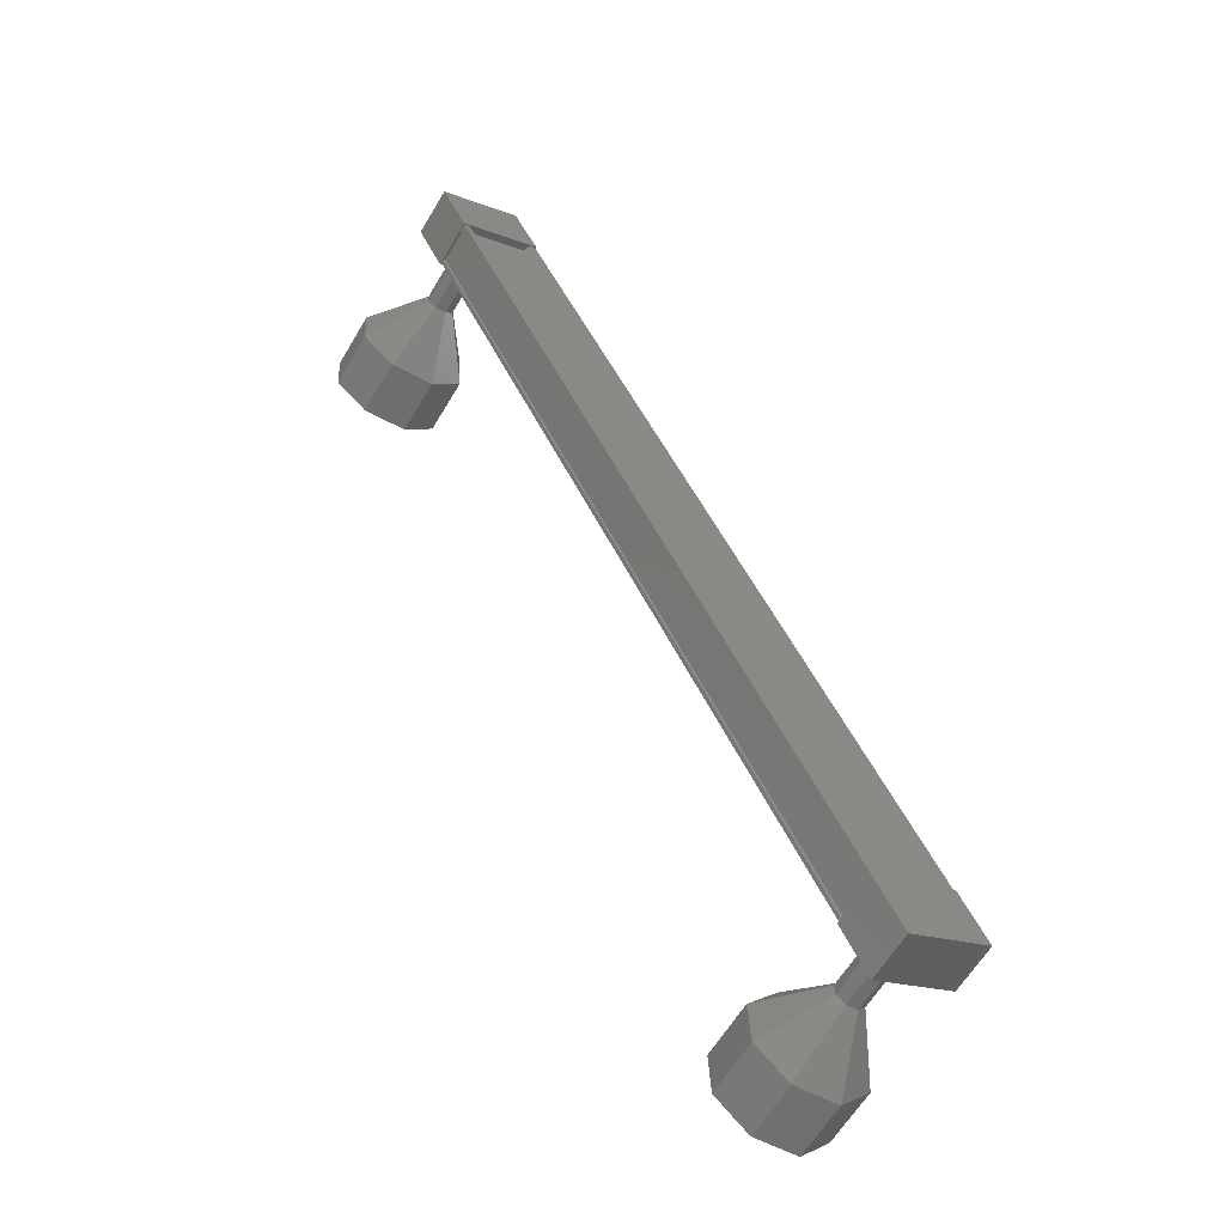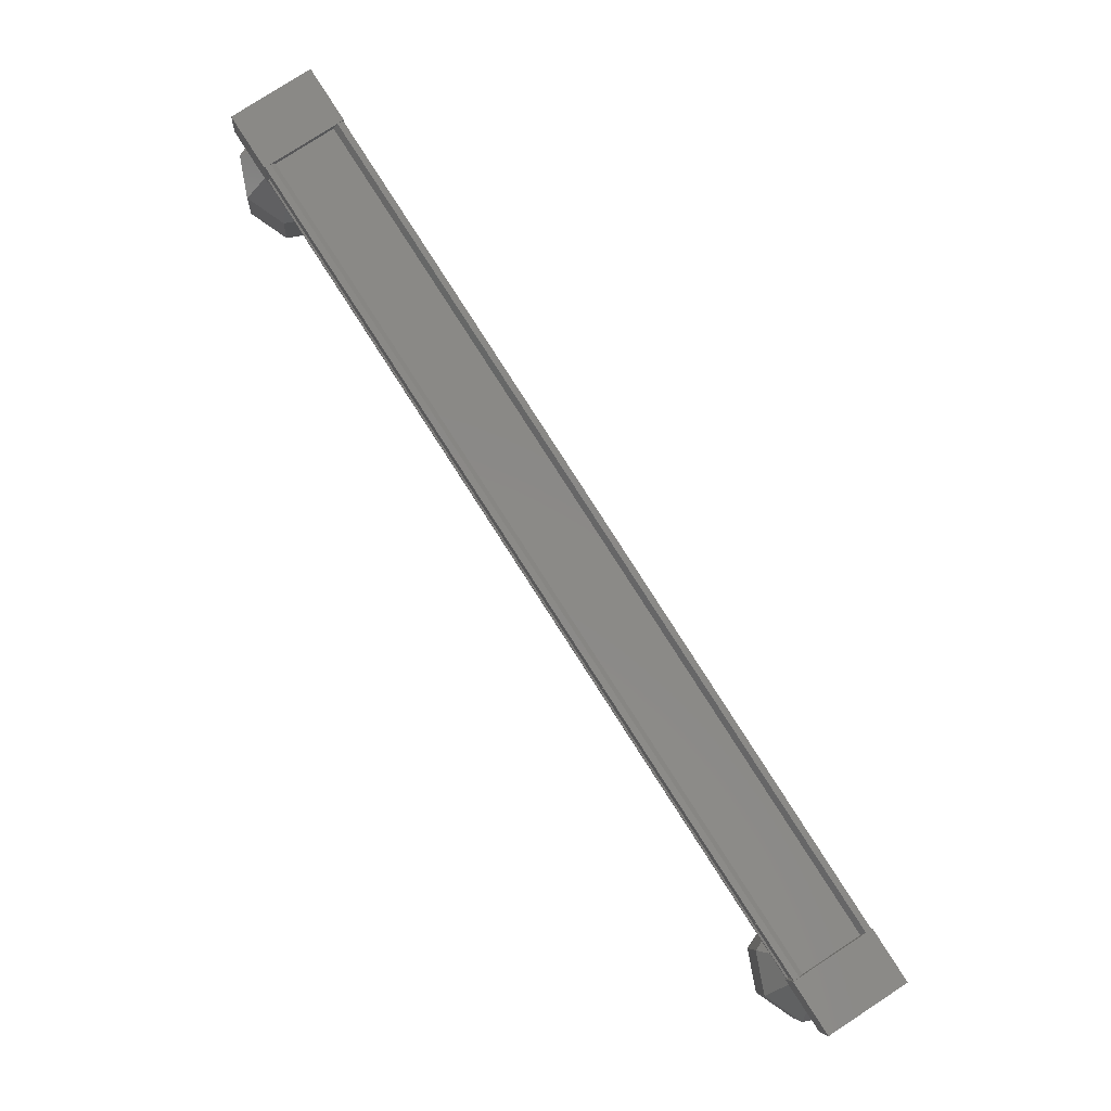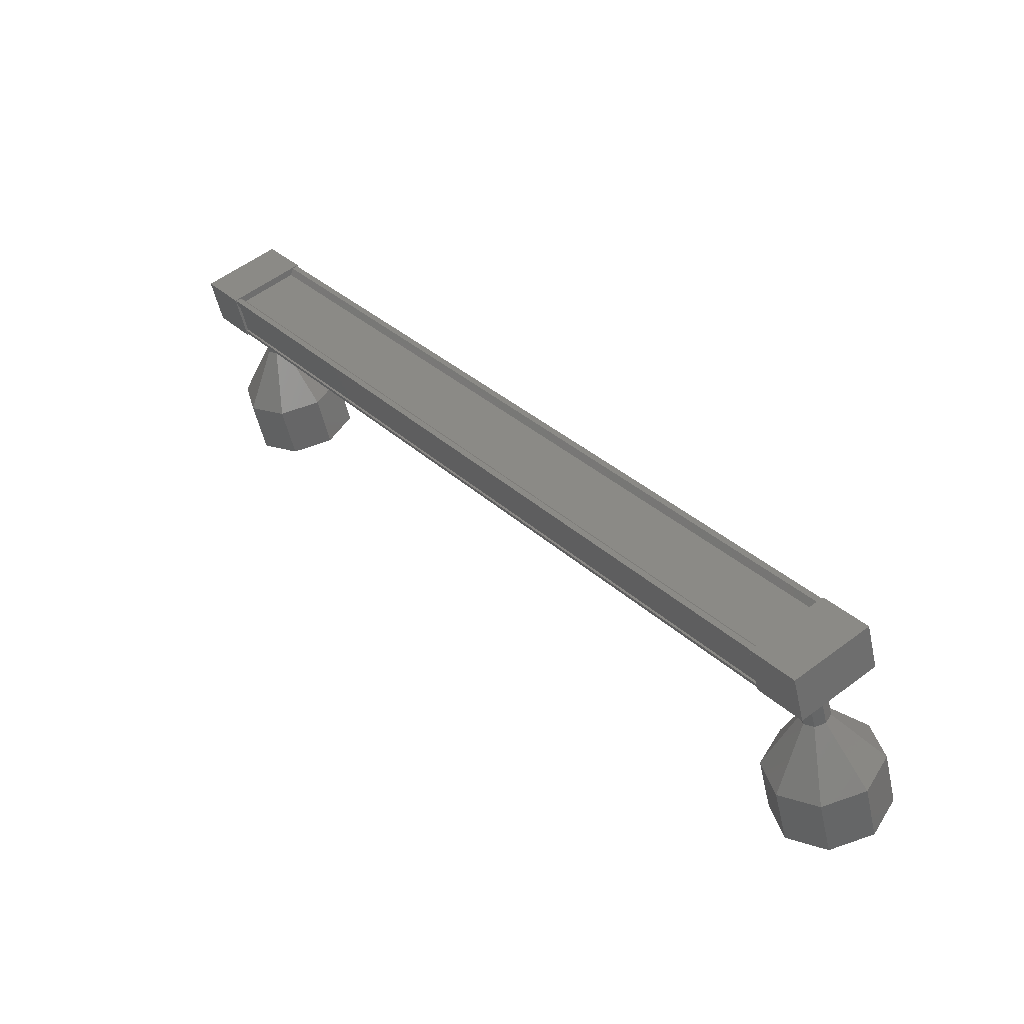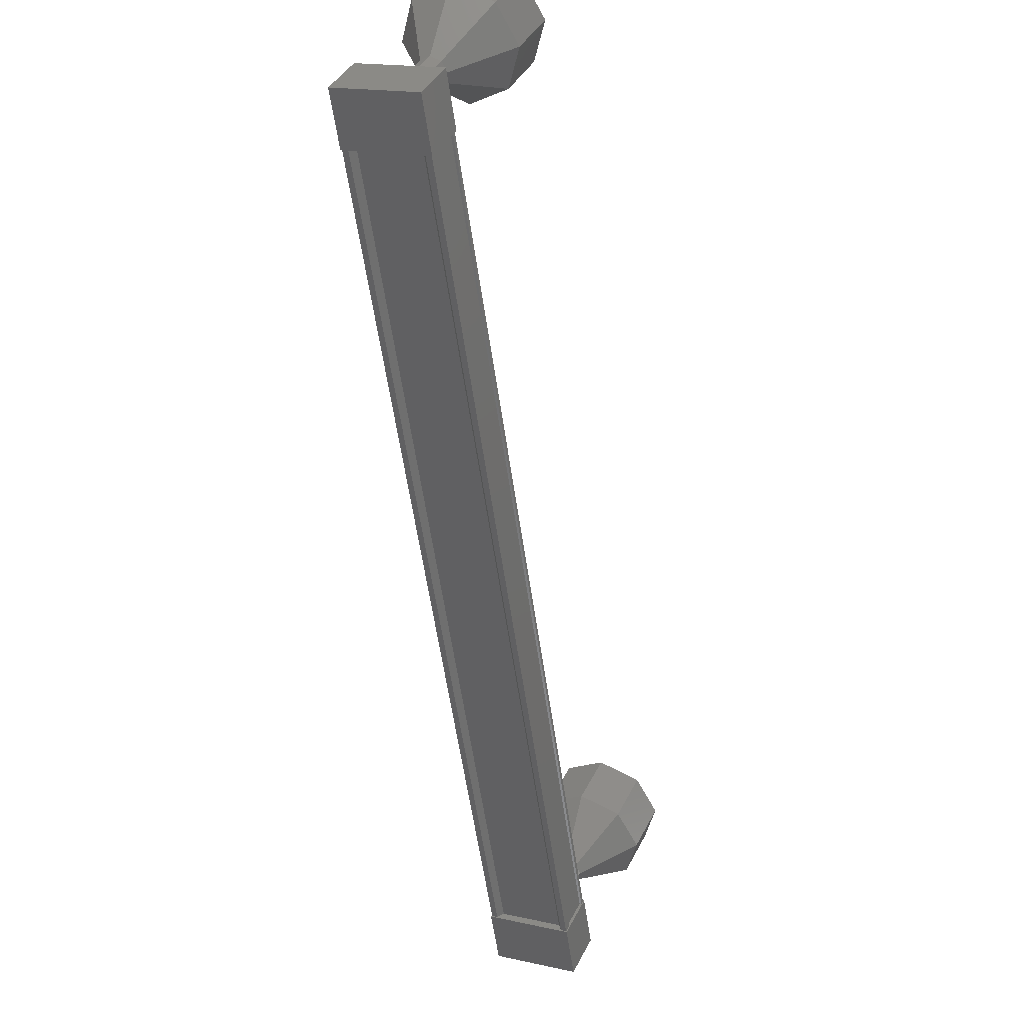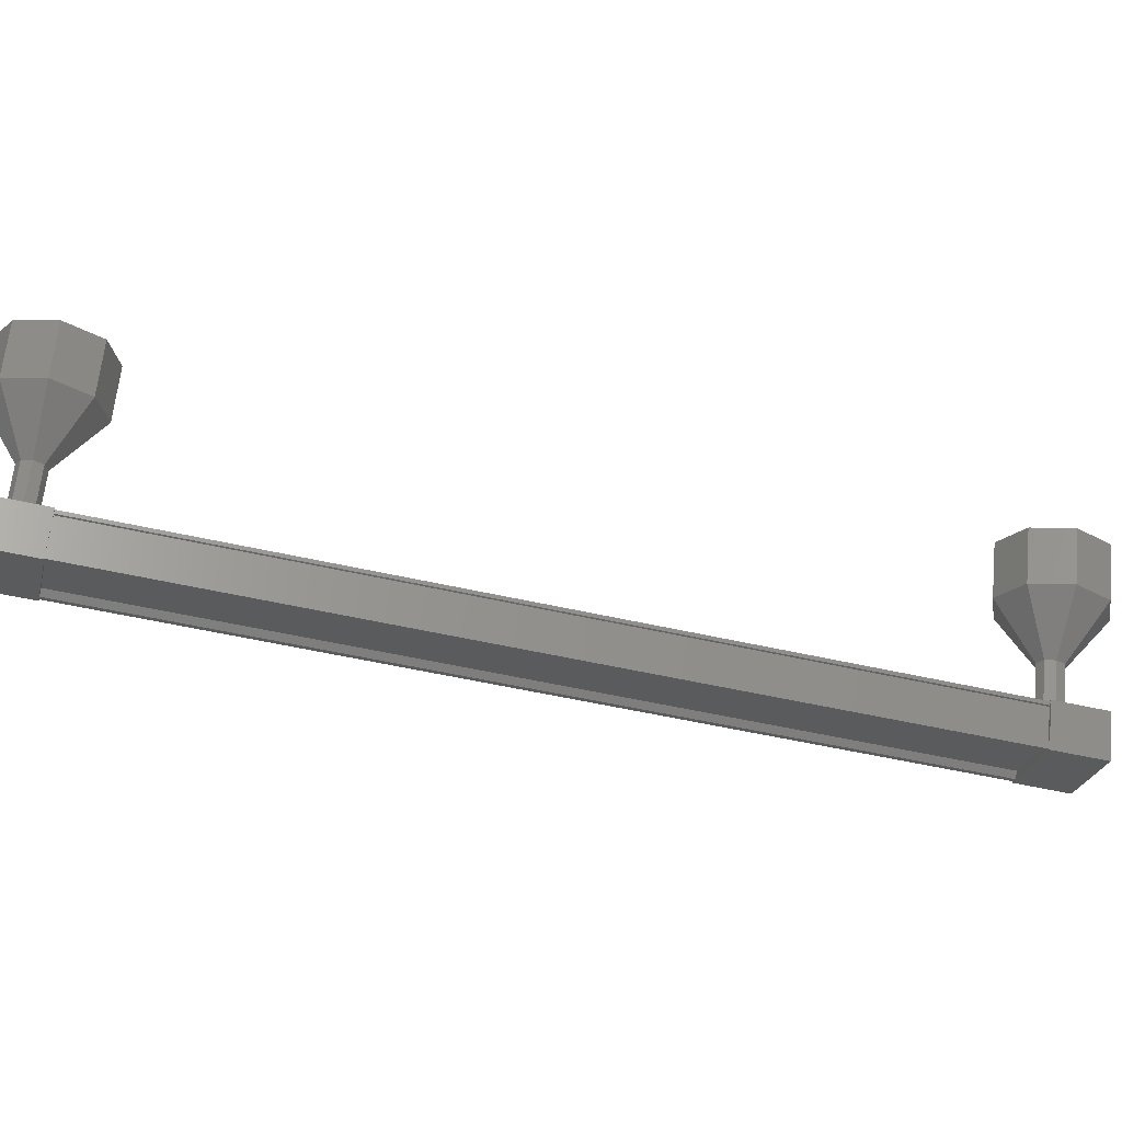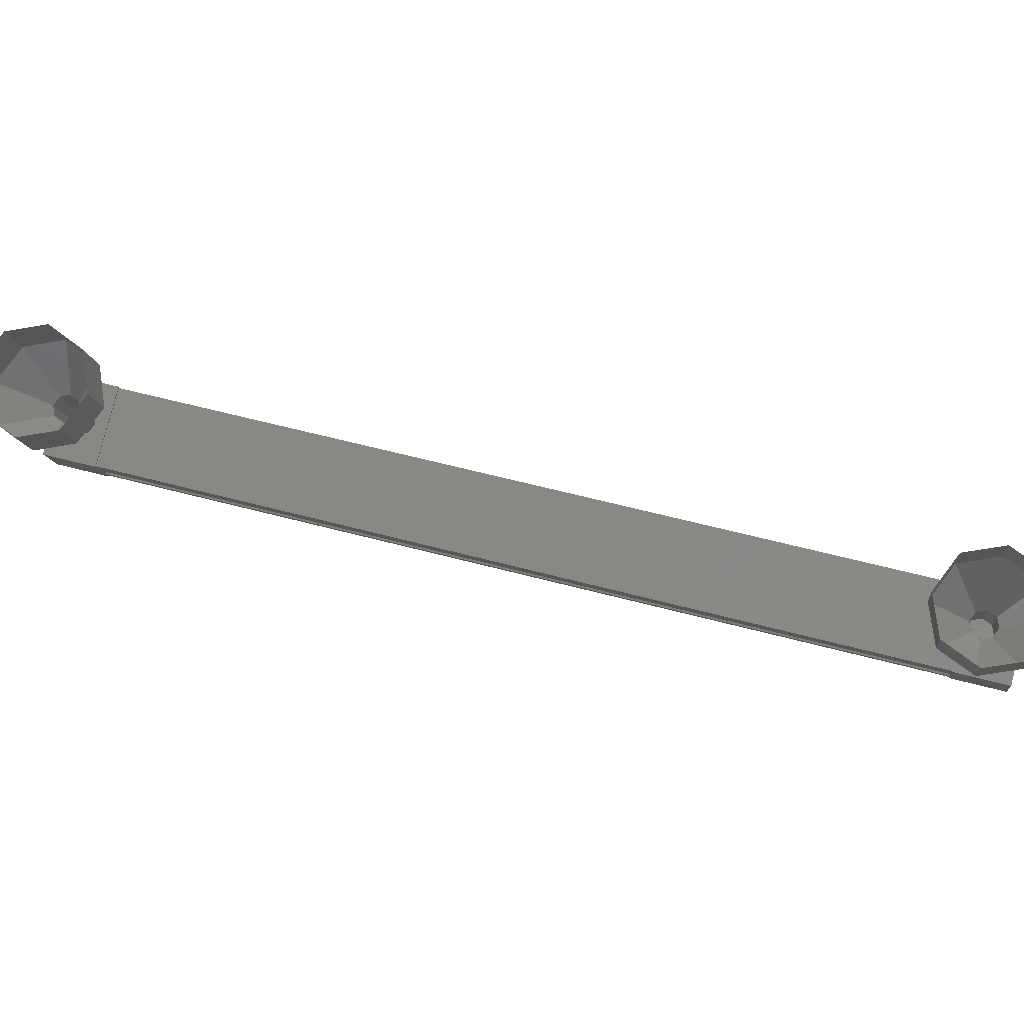
<metadata>
{"format":"stl","ext":"stl","renderer":"f3d","projection":"perspective","resolution":1024,"background":"white","views":[{"elev":-76.3,"azim":-50.8,"up":"+Z"},{"elev":-20.8,"azim":-23.0,"up":"+Z"},{"elev":-64.9,"azim":-6.9,"up":"+Z"},{"elev":-56.2,"azim":-28.3,"up":"+Y"},{"elev":-49.4,"azim":39.3,"up":"+Y"},{"elev":56.1,"azim":69.6,"up":"+Y"}]}
</metadata>
<code>
# stl→obj: 104 verts, 152 faces
v 373 101.8 137
v 373.1 101.6 137
v 363.2 101.6 150.4
v 363.3 101.6 150.5
v 362.3 102.2 149.8
v 362.3 102.1 149.7
v 372.1 102.1 136.3
v 362.2 102.2 149.7
v 372 102.2 136.2
v 362.4 102.8 149.9
v 372.3 102.8 136.4
v 372.1 102.3 136.3
v 363.2 101.8 150.4
v 372.2 102.2 136.4
v 362.2 102.3 149.7
v 363.1 101.6 150.8
v 362.2 102.9 150.2
v 361.9 102.2 150
v 362.5 102.2 149.2
v 363.6 101.6 150
v 362.8 102.9 149.4
v 363.9 102.3 150.2
v 363.3 102.3 151
v 371.6 102.2 136.7
v 372.8 101.6 137.5
v 371.9 102.9 136.9
v 373 102.3 137.7
v 373.6 102.3 136.9
v 373.3 101.6 136.7
v 372.2 102.2 135.9
v 372.5 102.9 136.1
v 373.2 101.7 137.1
v 363.3 101.7 150.5
v 373.2 101.7 137
v 373.3 102.3 137.2
v 363.5 102.3 150.6
v 373.4 102.3 137.2
v 363.5 102.3 150.7
v 372.3 102.9 136.4
v 362.4 102.9 149.9
v 373.1 103.5 137.1
v 373.9 104.4 136.7
v 373.2 103.4 137.3
v 374.2 104.1 137.4
v 373.1 103.4 137.5
v 374 104 138.1
v 373 103.4 137.6
v 373.4 104.1 138.5
v 372.8 103.5 137.5
v 372.7 104.4 138.4
v 372.7 103.6 137.4
v 372.3 104.7 137.7
v 372.8 103.6 137.2
v 372.5 104.8 137
v 372.9 103.6 137.1
v 373.2 104.7 136.6
v 363.2 102.6 149.9
v 363.5 103.5 150.2
v 363.3 102.5 150.1
v 363.6 103.4 150.3
v 363.2 102.5 150.3
v 363.6 103.4 150.5
v 363.1 102.5 150.4
v 363.4 103.4 150.6
v 362.9 102.6 150.3
v 363.2 103.5 150.6
v 362.8 102.7 150.2
v 363.2 103.6 150.4
v 362.9 102.7 150
v 363.2 103.6 150.2
v 363 102.7 149.9
v 363.4 103.6 150.1
v 364.3 104.4 149.8
v 364.6 105.3 150
v 364.7 104.1 150.4
v 365 105 150.7
v 364.4 104 151.1
v 364.8 104.9 151.4
v 363.8 104.1 151.6
v 364.1 105 151.8
v 363.1 104.4 151.4
v 363.4 105.3 151.6
v 362.8 104.7 150.8
v 363.1 105.6 151
v 363 104.8 150.1
v 363.3 105.7 150.3
v 363.6 104.7 149.7
v 363.9 105.6 149.9
v 372.8 102.6 136.9
v 372.9 102.5 137
v 372.8 102.5 137.2
v 372.7 102.5 137.3
v 372.5 102.6 137.3
v 372.4 102.7 137.1
v 372.4 102.7 136.9
v 372.6 102.7 136.8
v 373.5 105.6 136.8
v 374.2 105.3 137
v 374.5 105 137.6
v 374.3 104.9 138.3
v 373.7 105 138.7
v 373 105.3 138.6
v 372.7 105.6 138
v 372.9 105.7 137.3
f 1 2 3
f 3 2 4
f 5 6 7
f 7 6 8
f 8 9 7
f 10 11 10
f 10 11 11
f 11 12 10
f 3 13 1
f 1 13 5
f 5 14 1
f 7 14 5
f 9 8 12
f 12 8 15
f 15 12 12
f 15 12 15
f 10 12 15
f 16 17 18
f 18 17 19
f 19 20 18
f 21 20 19
f 22 20 21
f 21 17 22
f 22 17 23
f 23 17 16
f 16 20 23
f 18 20 16
f 24 25 26
f 26 25 27
f 27 28 26
f 25 28 27
f 29 28 25
f 25 30 29
f 29 30 28
f 28 30 31
f 31 26 28
f 30 26 31
f 24 26 30
f 30 25 24
f 2 2 4
f 4 2 32
f 32 33 4
f 34 33 32
f 33 33 34
f 34 35 33
f 33 35 36
f 36 35 37
f 37 36 36
f 37 36 37
f 38 36 37
f 37 39 38
f 38 39 40
f 40 39 10
f 21 19 17
f 20 22 23
f 39 11 10
f 41 42 43
f 43 42 44
f 44 45 43
f 46 45 44
f 47 45 46
f 46 48 47
f 47 48 49
f 49 48 50
f 50 51 49
f 52 51 50
f 53 51 52
f 52 54 53
f 53 54 55
f 55 54 56
f 56 41 55
f 42 41 56
f 57 58 59
f 59 58 60
f 60 61 59
f 62 61 60
f 63 61 62
f 62 64 63
f 63 64 65
f 65 64 66
f 66 67 65
f 68 67 66
f 69 67 68
f 68 70 69
f 69 70 71
f 71 70 72
f 72 57 71
f 58 57 72
f 73 74 75
f 75 74 76
f 76 77 75
f 78 77 76
f 79 77 78
f 78 80 79
f 79 80 81
f 81 80 82
f 82 83 81
f 84 83 82
f 85 83 84
f 84 86 85
f 85 86 87
f 87 86 88
f 88 73 87
f 74 73 88
f 58 73 60
f 60 73 75
f 75 62 60
f 77 62 75
f 64 62 77
f 77 79 64
f 64 79 66
f 66 79 81
f 81 68 66
f 83 68 81
f 70 68 83
f 83 85 70
f 70 85 72
f 72 85 87
f 87 58 72
f 73 58 87
f 89 41 90
f 90 41 43
f 43 91 90
f 45 91 43
f 92 91 45
f 45 47 92
f 92 47 93
f 93 47 49
f 49 94 93
f 51 94 49
f 95 94 51
f 51 53 95
f 95 53 96
f 96 53 55
f 55 89 96
f 41 89 55
f 56 97 42
f 42 97 98
f 98 44 42
f 99 44 98
f 46 44 99
f 99 100 46
f 46 100 48
f 48 100 101
f 101 50 48
f 102 50 101
f 52 50 102
f 102 103 52
f 52 103 54
f 54 103 104
f 104 56 54
f 97 56 104

</code>
